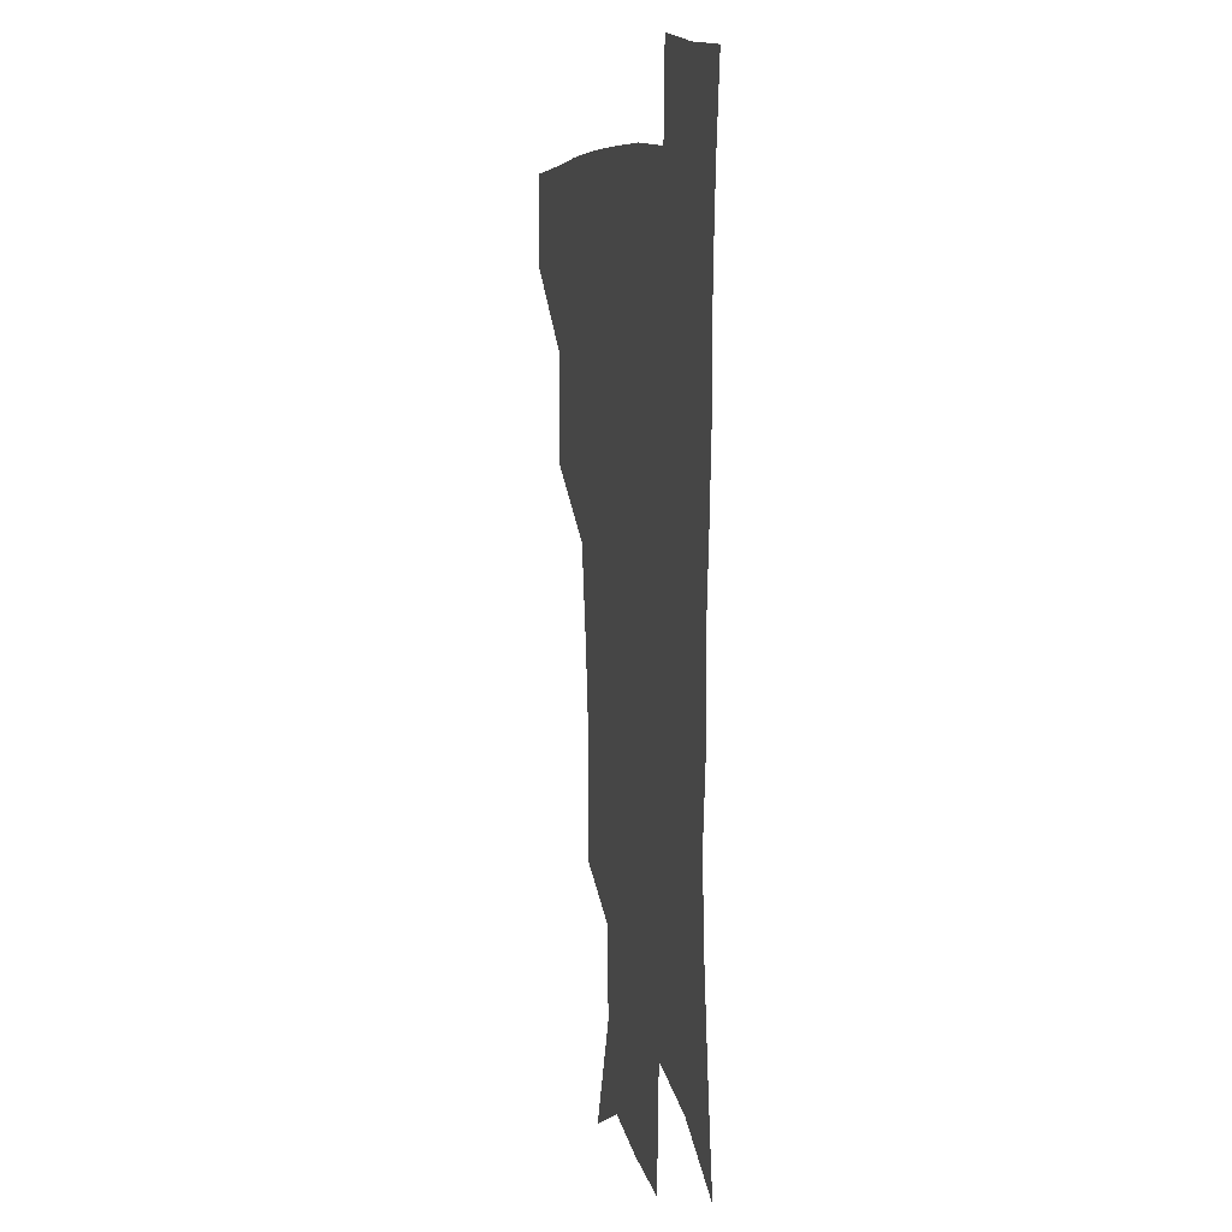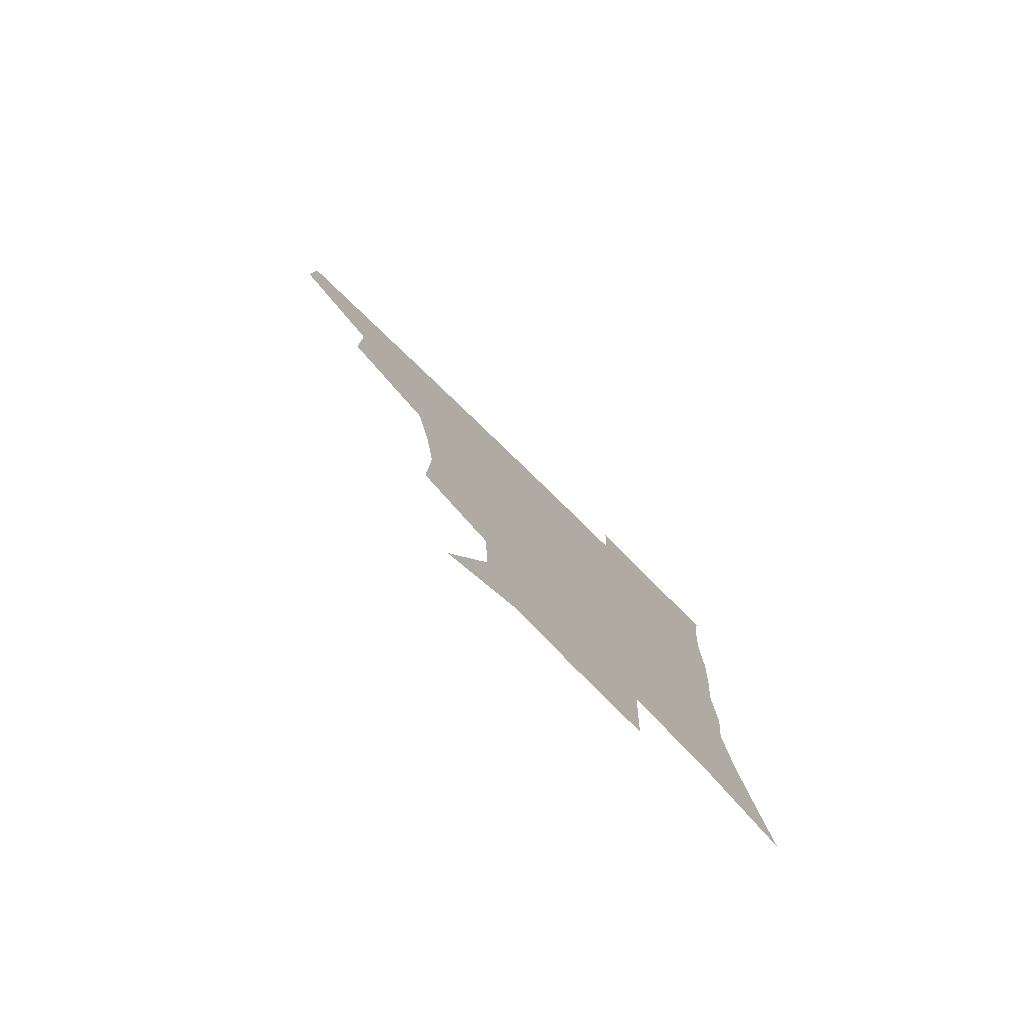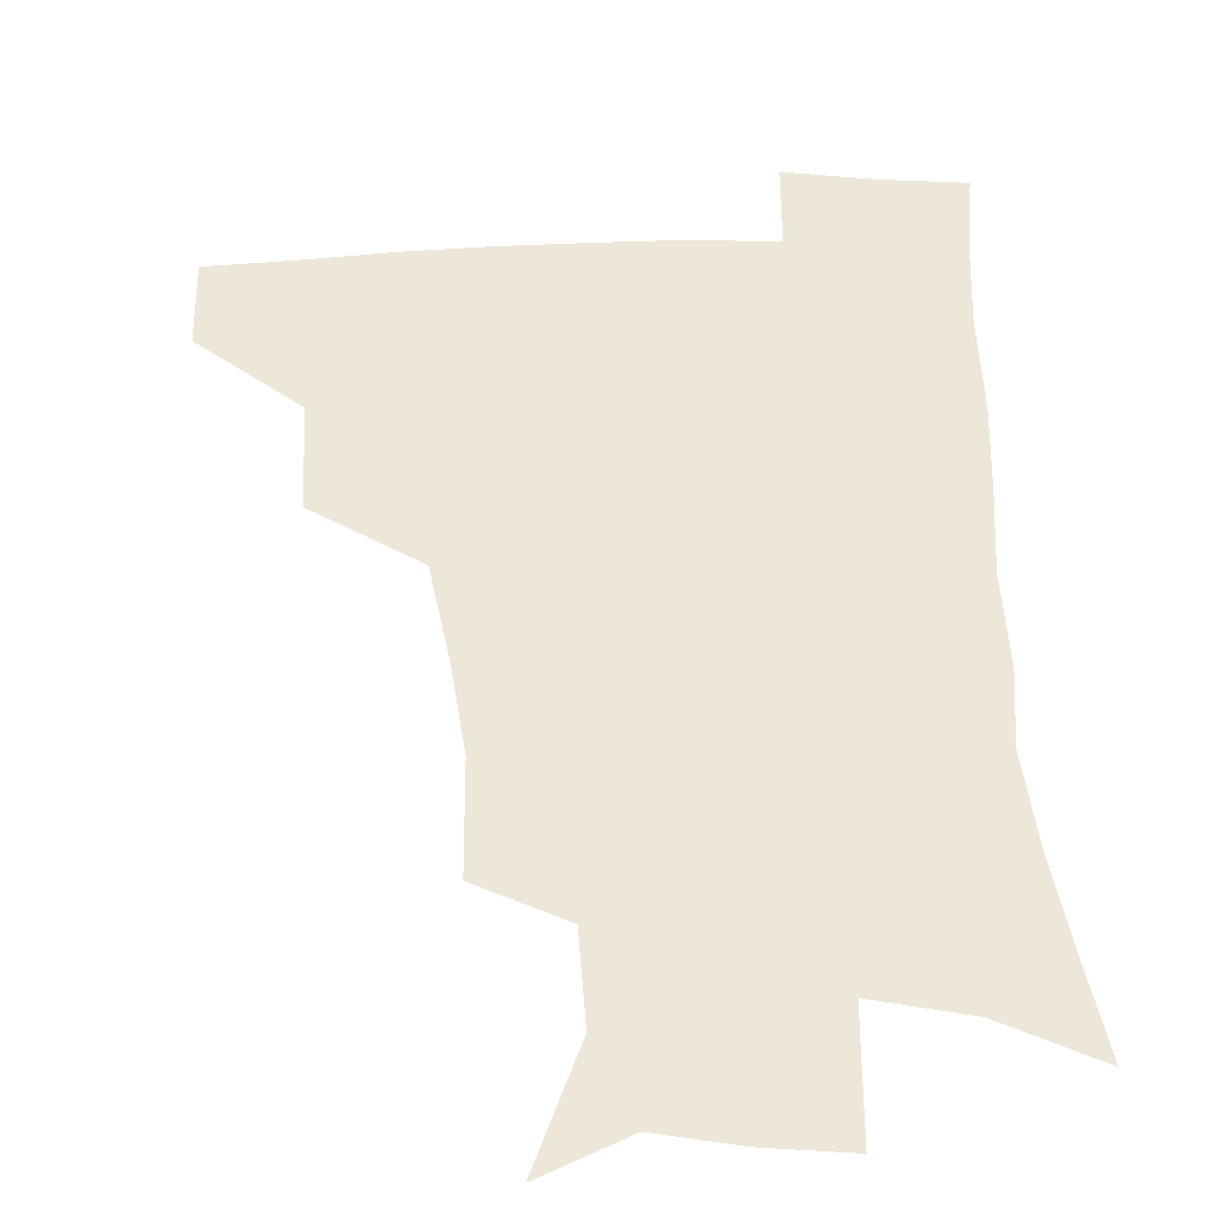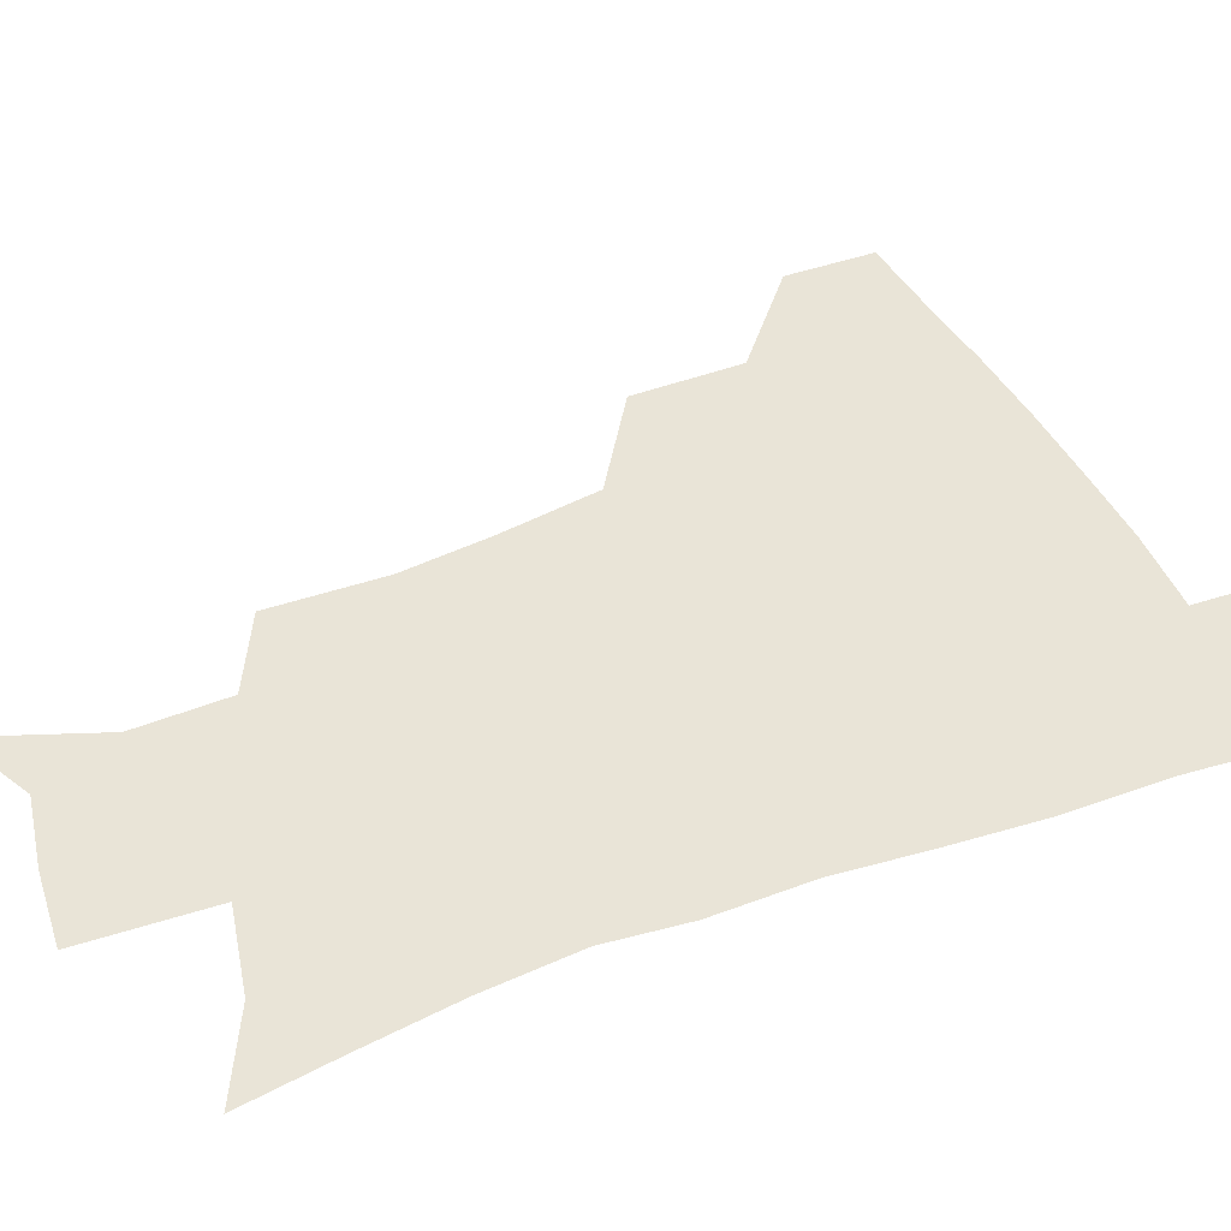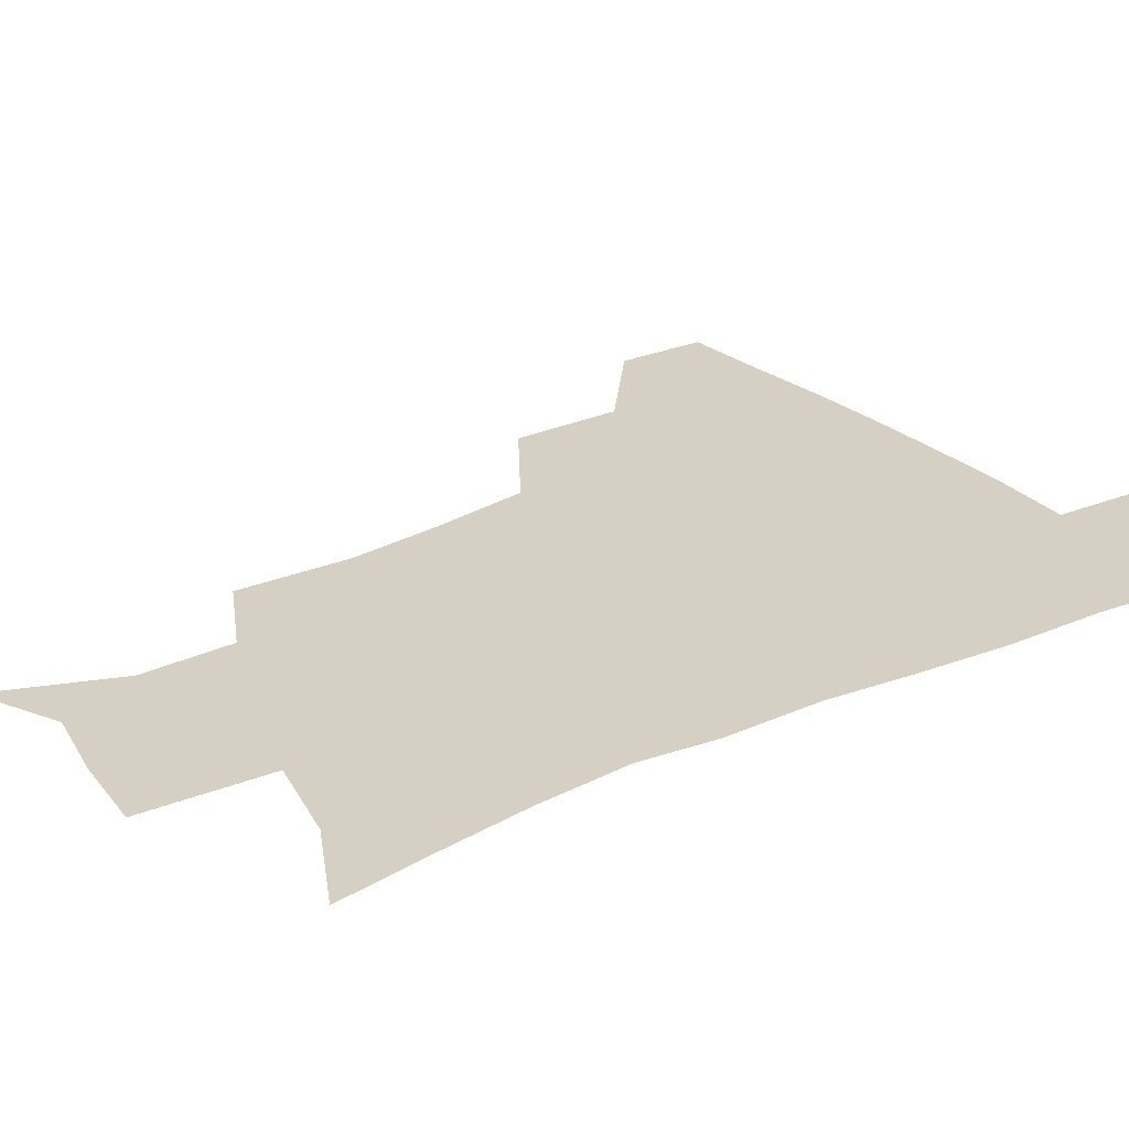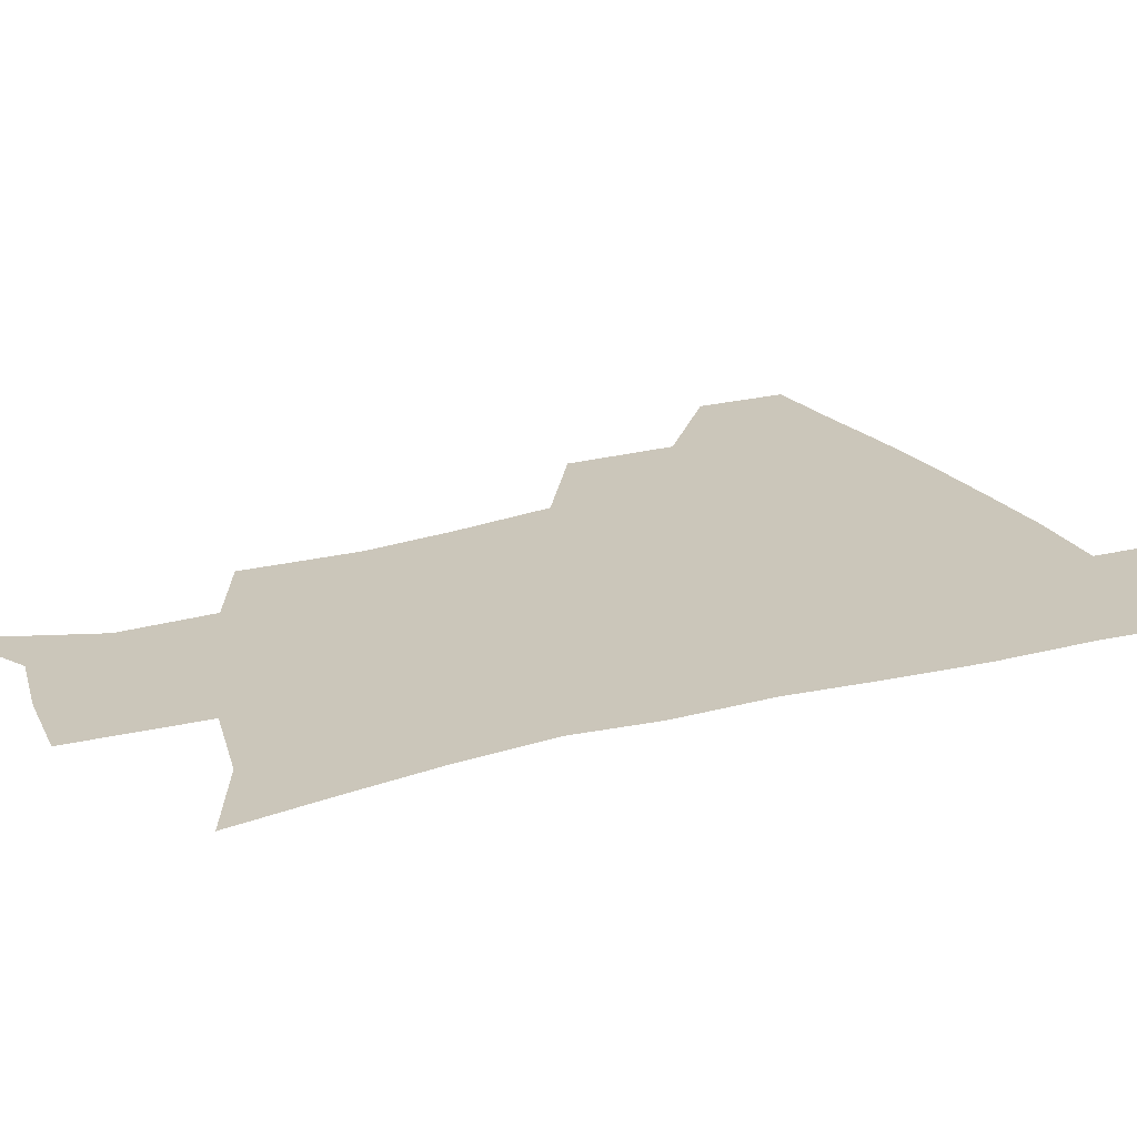
<metadata>
{"format":"obj","ext":"obj","renderer":"f3d","projection":"perspective","resolution":1024,"background":"white","views":[{"elev":8.3,"azim":76.7,"up":"+Y"},{"elev":-80.0,"azim":-44.1,"up":"+Y"},{"elev":49.9,"azim":-2.3,"up":"+Z"},{"elev":43.1,"azim":66.3,"up":"+Z"},{"elev":26.2,"azim":55.0,"up":"+Z"},{"elev":21.2,"azim":64.0,"up":"+Z"}]}
</metadata>
<code>
v 481.9 446.9 0
v 482.3 478.5 0
v 516.2 379.3 0
v 515.9 418 0
v 515.1 450.2 0
v 512.9 480.3 0
v 560.2 249.7 0
v 561.2 289.4 0
v 557.4 321 0
v 551.5 356.1 0
v 548.3 392.4 0
v 546.8 423.5 0
v 545.9 452.6 0
v 542.6 482.6 0
v 574.1 162.5 0
v 589.9 203.2 0
v 588.8 235.1 0
v 585.7 269.8 0
v 584.4 305 0
v 580.8 333.7 0
v 577.8 366.2 0
v 576.5 398.4 0
v 575.8 427.4 0
v 574.3 454.4 0
v 571.8 483.9 0
v 602 175.2 0
v 611.6 213.2 0
v 609.9 244.1 0
v 608.9 280.8 0
v 607.2 310.7 0
v 605.2 340.8 0
v 603.9 371.3 0
v 603.1 400.3 0
v 602.9 428.1 0
v 602.8 455.2 0
v 600.9 484.4 0
v 627.9 170 0
v 633.7 217.5 0
v 632.8 250.4 0
v 631.5 281.7 0
v 630.3 313 0
v 629.6 340.9 0
v 629 373.4 0
v 629.3 401.5 0
v 630.1 429 0
v 631 455.5 0
v 629.8 484.4 0
v 655.1 167.1 0
v 657.2 210.6 0
v 655.7 247.6 0
v 654 281.8 0
v 653.6 311.4 0
v 654.1 339.1 0
v 653.8 371.2 0
v 655.2 398.9 0
v 656.4 427.7 0
v 657.9 455.5 0
v 659.8 482.5 0
v 661.1 514.2 0
v 687.9 203.8 0
v 681.1 241.1 0
v 677.9 274.5 0
v 677.2 305 0
v 678.1 334.3 0
v 679.4 363.9 0
v 680.2 395.3 0
v 682.9 423.6 0
v 684.4 453.4 0
v 687.6 480.3 0
v 690.5 509.5 0
v 718.4 188.4 0
v 713.4 220.3 0
v 708.7 253.4 0
v 705.9 286 0
v 708.9 313.6 0
v 708.4 347.1 0
v 711.3 378.2 0
v 713.6 410.5 0
v 713.7 445.7 0
v 716.1 477.3 0
v 719.8 506.7 0
f 4 5 1
f 1 5 2
f 5 6 2
f 10 11 3
f 3 11 4
f 11 12 4
f 4 12 5
f 12 13 5
f 5 13 6
f 13 14 6
f 17 18 7
f 7 18 8
f 18 19 8
f 8 19 9
f 19 20 9
f 9 20 10
f 20 21 10
f 10 21 11
f 21 22 11
f 11 22 12
f 22 23 12
f 12 23 13
f 23 24 13
f 13 24 14
f 24 25 14
f 15 26 16
f 26 27 16
f 16 27 17
f 27 28 17
f 17 28 18
f 28 29 18
f 18 29 19
f 29 30 19
f 19 30 20
f 30 31 20
f 20 31 21
f 31 32 21
f 21 32 22
f 32 33 22
f 22 33 23
f 33 34 23
f 23 34 24
f 34 35 24
f 24 35 25
f 35 36 25
f 26 37 27
f 37 38 27
f 27 38 28
f 38 39 28
f 28 39 29
f 39 40 29
f 29 40 30
f 40 41 30
f 30 41 31
f 41 42 31
f 31 42 32
f 42 43 32
f 32 43 33
f 43 44 33
f 33 44 34
f 44 45 34
f 34 45 35
f 45 46 35
f 35 46 36
f 46 47 36
f 37 48 38
f 48 49 38
f 38 49 39
f 49 50 39
f 39 50 40
f 50 51 40
f 40 51 41
f 51 52 41
f 41 52 42
f 52 53 42
f 42 53 43
f 53 54 43
f 43 54 44
f 54 55 44
f 44 55 45
f 55 56 45
f 45 56 46
f 56 57 46
f 46 57 47
f 57 58 47
f 49 60 50
f 60 61 50
f 50 61 51
f 61 62 51
f 51 62 52
f 62 63 52
f 52 63 53
f 63 64 53
f 53 64 54
f 64 65 54
f 54 65 55
f 65 66 55
f 55 66 56
f 66 67 56
f 56 67 57
f 67 68 57
f 57 68 58
f 68 69 58
f 58 69 59
f 69 70 59
f 60 71 61
f 71 72 61
f 61 72 62
f 72 73 62
f 62 73 63
f 73 74 63
f 63 74 64
f 74 75 64
f 64 75 65
f 75 76 65
f 65 76 66
f 76 77 66
f 66 77 67
f 77 78 67
f 67 78 68
f 78 79 68
f 68 79 69
f 79 80 69
f 69 80 70
f 80 81 70

</code>
